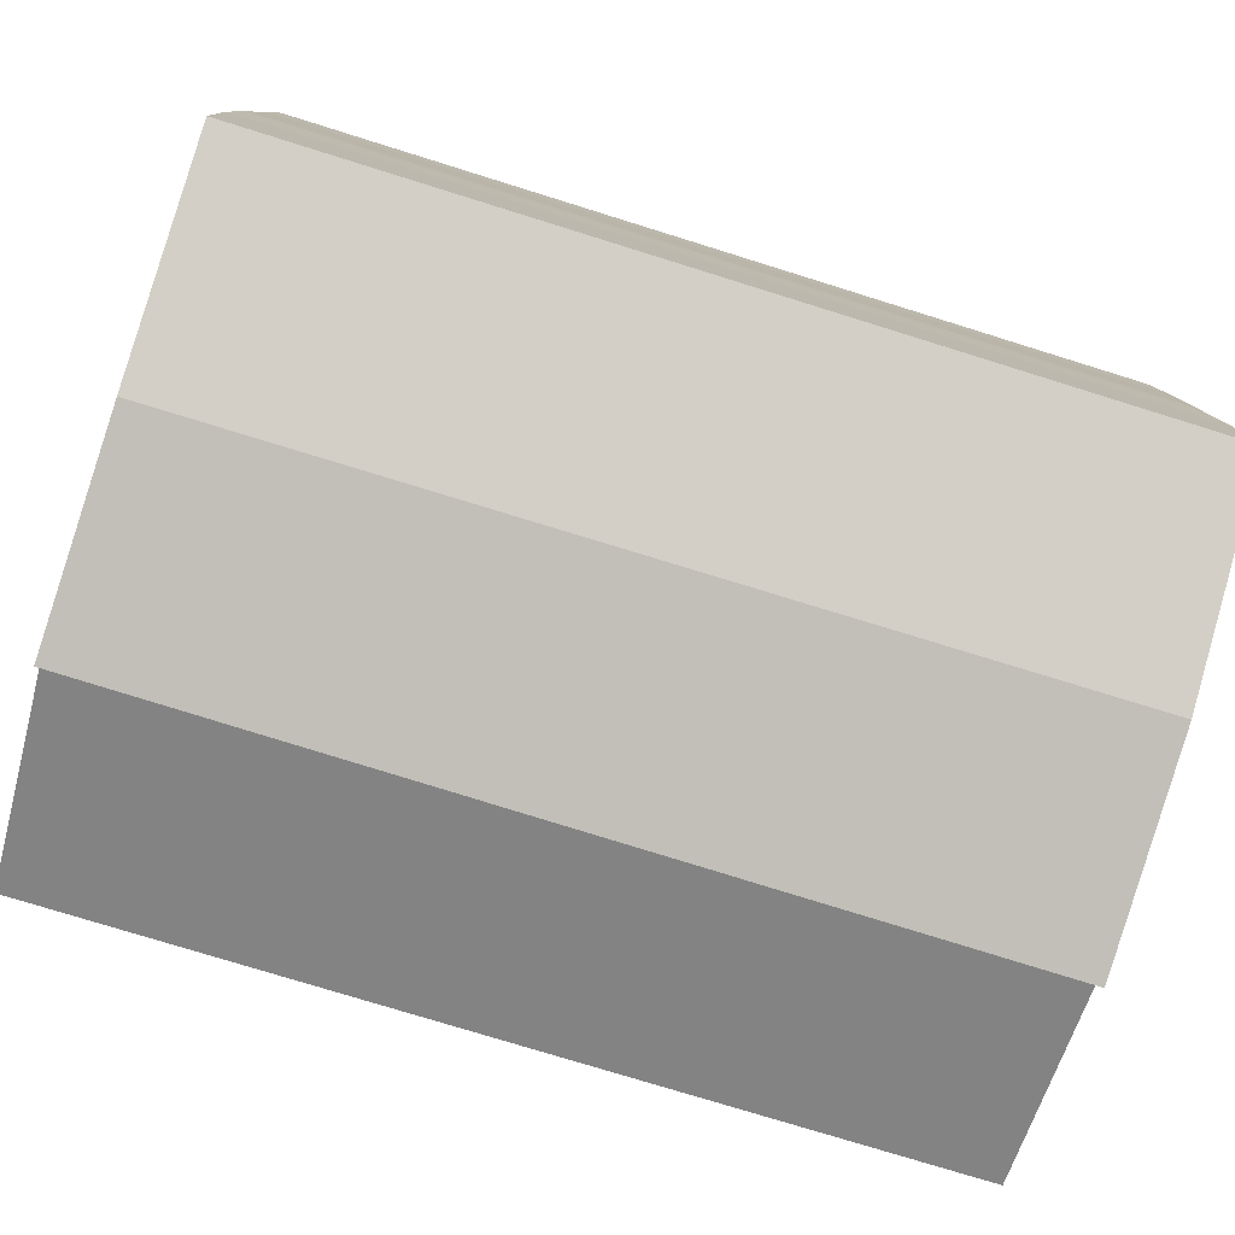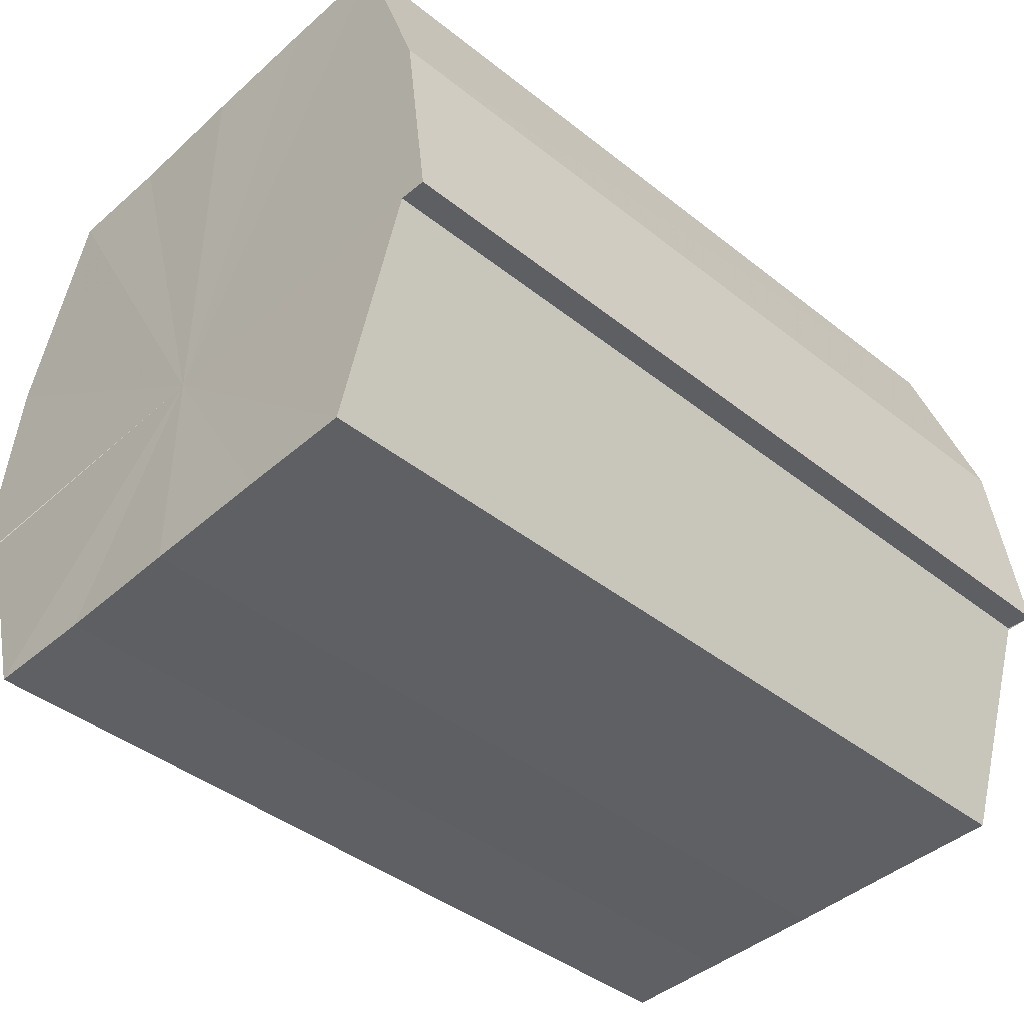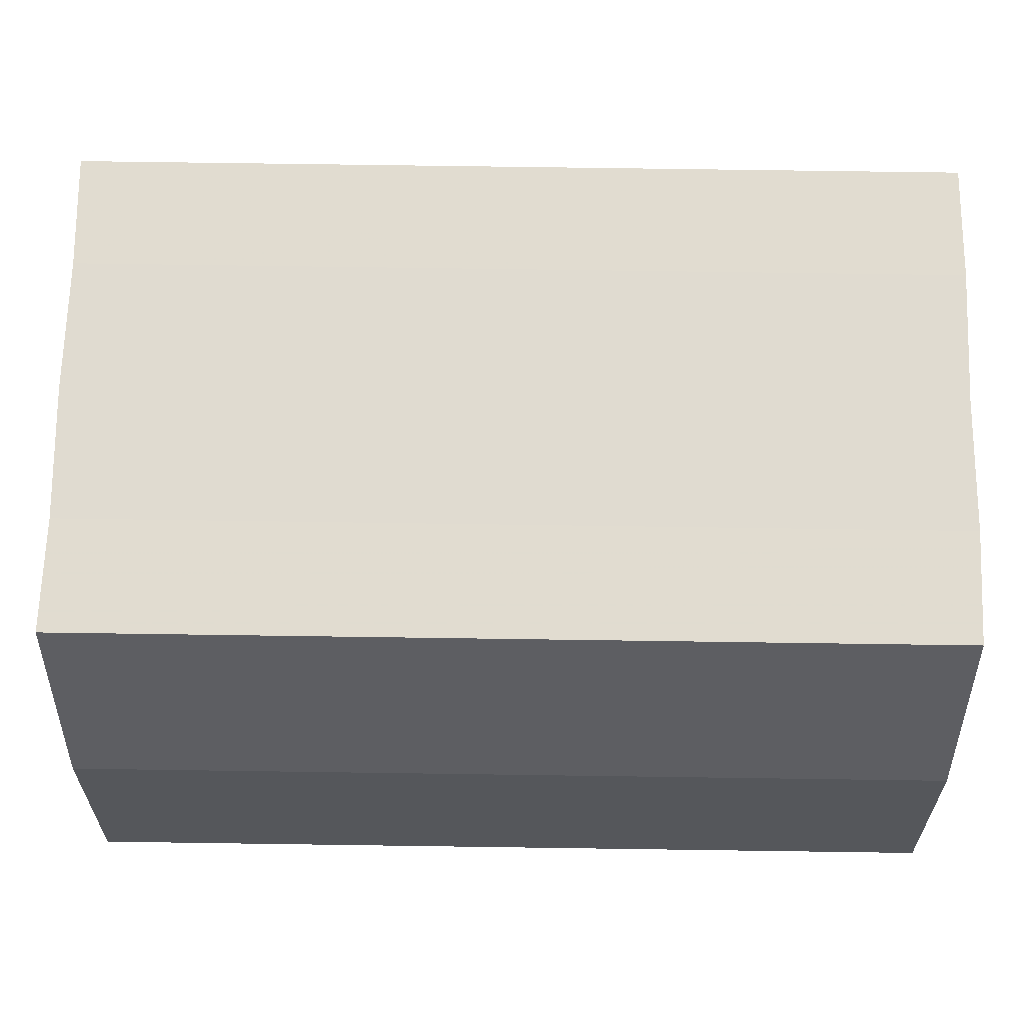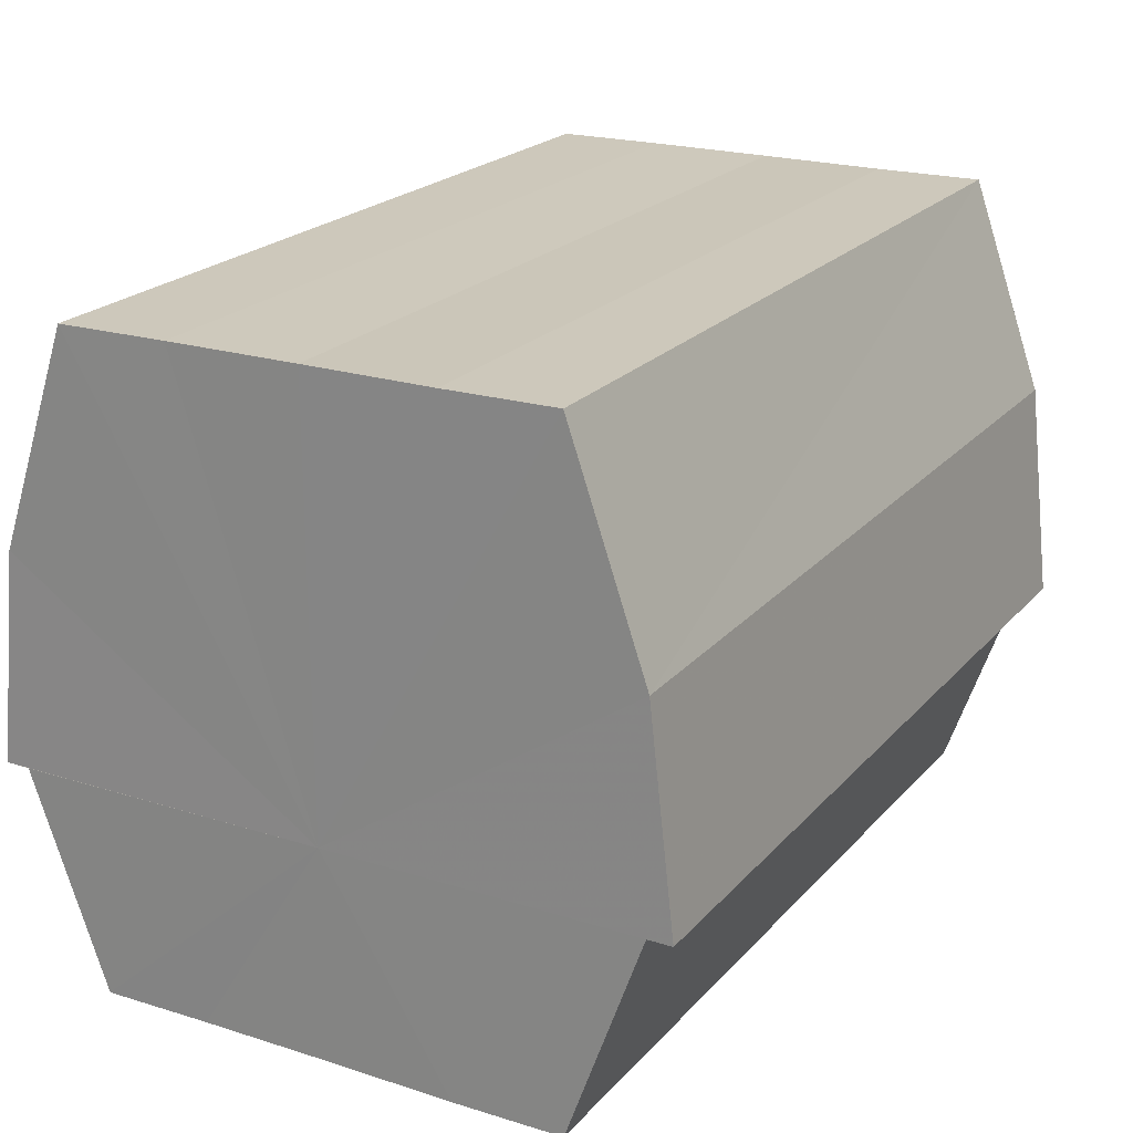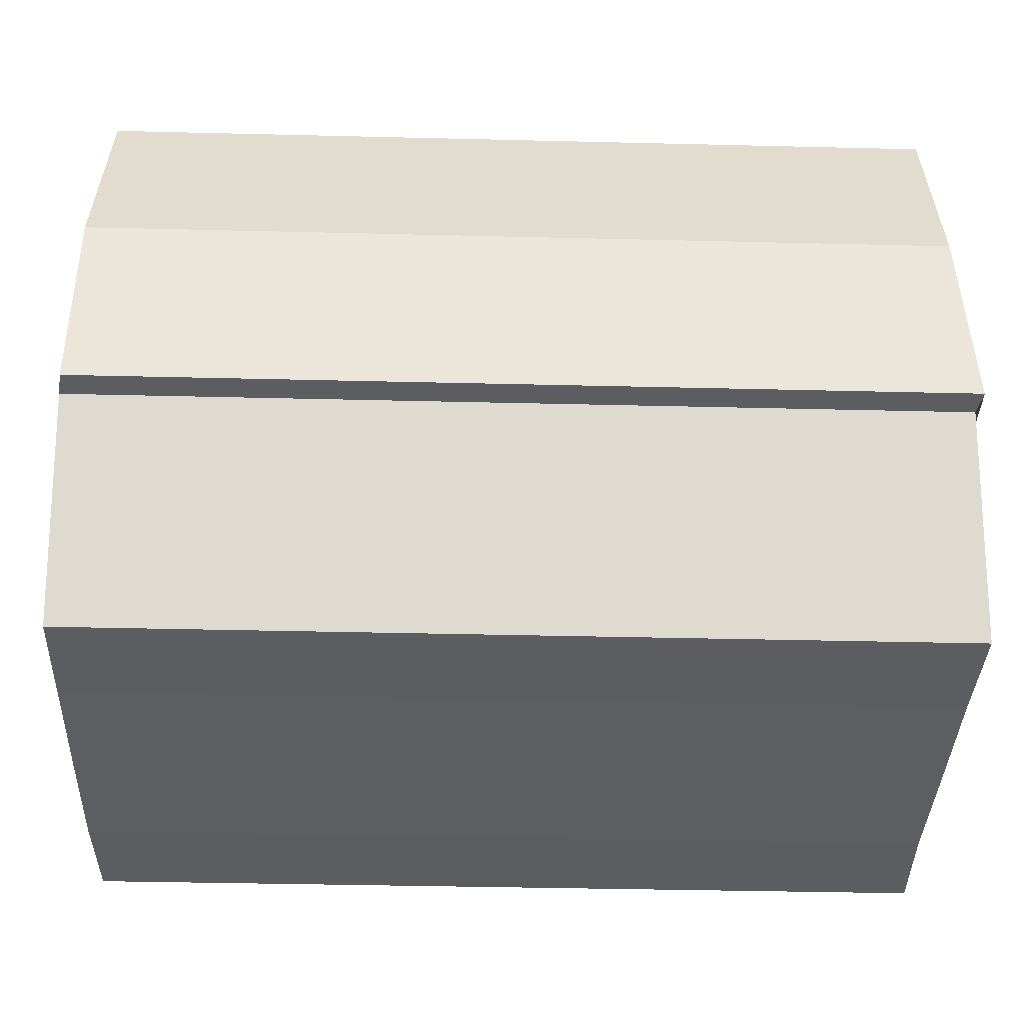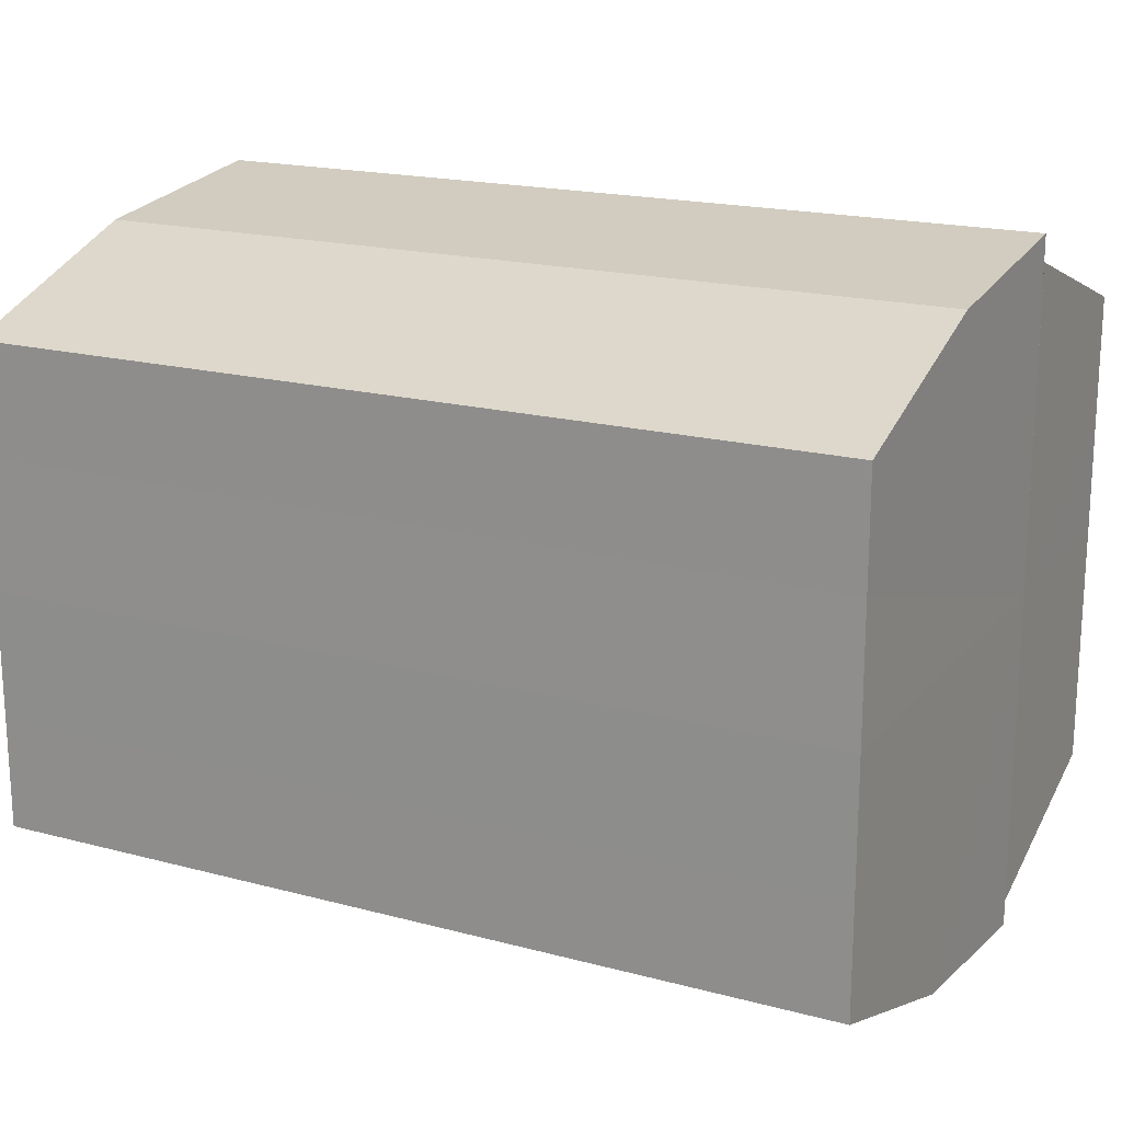
<metadata>
{"format":"obj","ext":"obj","renderer":"f3d","projection":"perspective","resolution":1024,"background":"white","views":[{"elev":-79.4,"azim":162.9,"up":"+Z"},{"elev":-42.4,"azim":-43.4,"up":"+Y"},{"elev":69.8,"azim":-179.2,"up":"+Y"},{"elev":21.7,"azim":-60.7,"up":"+Y"},{"elev":-37.3,"azim":-1.8,"up":"+Y"},{"elev":18.5,"azim":-152.9,"up":"+Z"}]}
</metadata>
<code>
o 7239
v 2229 1861 7.328
v 2229 1861 7.335
v 2229 1861 7.328
v 2229 1861 7.34
v 2229 1861 7.335
v 2229 1861 7.322
v 2229 1861 7.322
v 2229 1861 7.343
v 2229 1861 7.34
v 2229 1861 7.344
v 2229 1861 7.343
v 2229 1861 7.317
v 2229 1861 7.317
v 2229 1861 7.314
v 2229 1861 7.314
v 2229 1861 7.313
v 2229 1861 7.313
v 2229 1861 7.314
v 2229 1861 7.314
v 2229 1861 7.317
v 2229 1861 7.317
v 2229 1861 7.322
v 2229 1861 7.322
v 2229 1861 7.328
v 2229 1861 7.328
v 2229 1861 7.335
v 2229 1861 7.335
v 2229 1861 7.34
v 2229 1861 7.34
v 2229 1861 7.343
v 2229 1861 7.343
v 2229 1861 7.344
v 2229 1861 7.344
v 2229 1861 7.328
v 2229 1861 7.343
v 2229 1861 7.34
v 2229 1861 7.335
v 2229 1861 7.328
v 2229 1861 7.322
v 2229 1861 7.317
v 2229 1861 7.314
v 2229 1861 7.313
v 2229 1861 7.314
v 2229 1861 7.313
v 2229 1861 7.314
v 2229 1861 7.313
v 2229 1861 7.317
v 2229 1861 7.314
v 2229 1861 7.322
v 2229 1861 7.317
v 2229 1861 7.328
v 2229 1861 7.322
v 2229 1861 7.335
v 2229 1861 7.328
v 2229 1861 7.34
v 2229 1861 7.335
v 2229 1861 7.343
v 2229 1861 7.34
v 2229 1861 7.328
v 2229 1861 7.314
v 2229 1861 7.317
v 2229 1861 7.322
v 2229 1861 7.328
v 2229 1861 7.335
v 2229 1861 7.34
v 2229 1861 7.343
v 2229 1861 7.344
v 2229 1861 7.317
v 2229 1861 7.314
v 2229 1861 7.322
v 2229 1861 7.328
v 2229 1861 7.335
v 2229 1861 7.34
v 2229 1861 7.343
v 2229 1861 7.344
v 2229 1861 7.343
v 2229 1861 7.344
v 2229 1861 7.344
v 2229 1861 7.343
v 2229 1861 7.343
v 2229 1861 7.34
v 2229 1861 7.335
v 2229 1861 7.34
v 2229 1861 7.328
v 2229 1861 7.335
v 2229 1861 7.322
v 2229 1861 7.328
v 2229 1861 7.317
v 2229 1861 7.322
v 2229 1861 7.314
v 2229 1861 7.317
v 2229 1861 7.34
v 2229 1861 7.343
v 2229 1861 7.335
v 2229 1861 7.328
v 2229 1861 7.322
v 2229 1861 7.317
v 2229 1861 7.314
f 1 2 3
f 2 4 5
f 6 1 7
f 4 8 9
f 8 10 11
f 12 6 13
f 14 12 15
f 16 14 17
f 17 18 19
f 19 20 21
f 21 22 23
f 23 24 25
f 25 26 27
f 27 28 29
f 29 30 31
f 31 32 33
f 34 32 35
f 34 35 36
f 34 36 37
f 34 37 38
f 34 38 39
f 34 39 40
f 34 40 41
f 34 41 42
f 43 42 44
f 45 46 43
f 47 45 48
f 49 50 47
f 51 52 49
f 53 54 51
f 55 56 53
f 57 58 55
f 59 44 60
f 59 60 61
f 59 61 62
f 59 62 63
f 59 63 64
f 59 64 65
f 59 65 66
f 59 66 67
f 59 68 69
f 59 70 68
f 59 71 70
f 59 72 71
f 59 73 72
f 59 74 73
f 75 76 77
f 78 76 79
f 80 81 79
f 81 82 83
f 82 84 85
f 84 86 87
f 86 88 89
f 88 90 91
f 34 92 93
f 34 94 92
f 34 95 94
f 34 96 95
f 34 97 96
f 34 98 97

</code>
